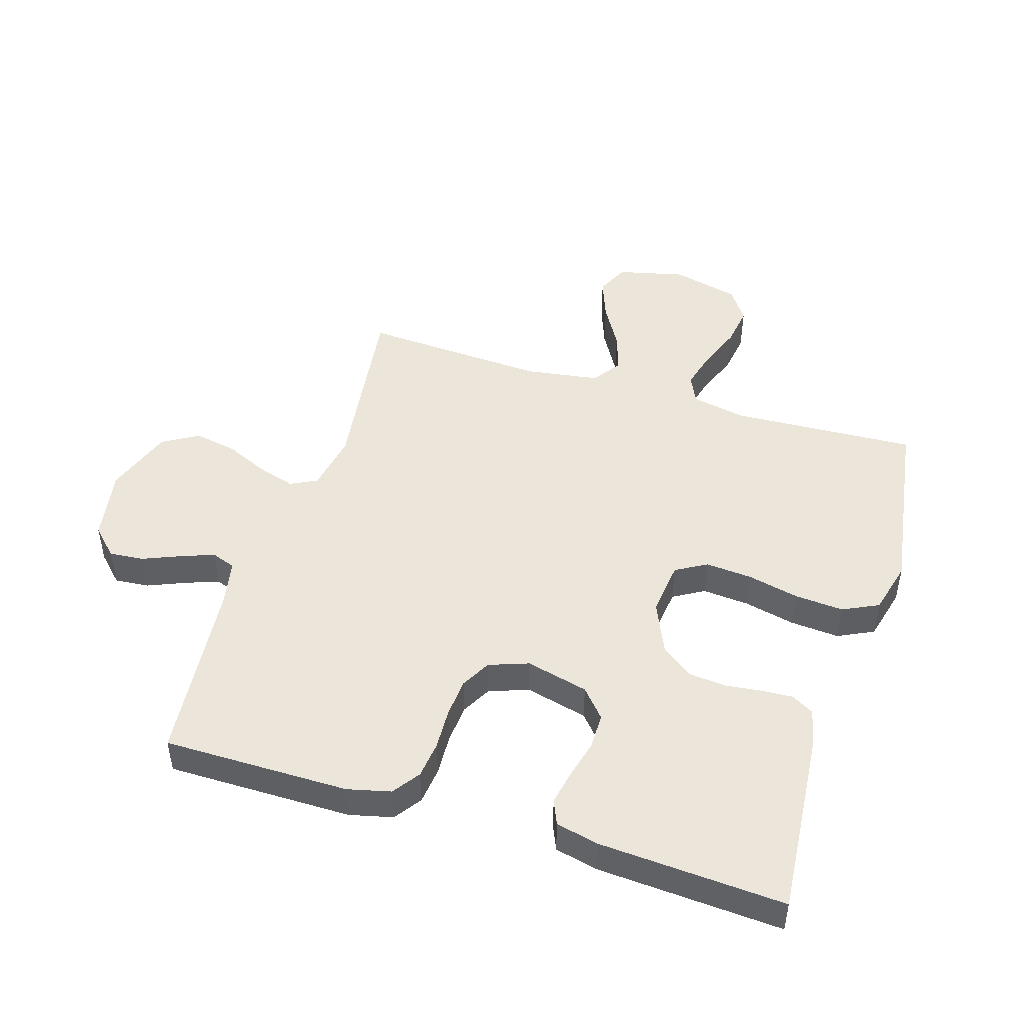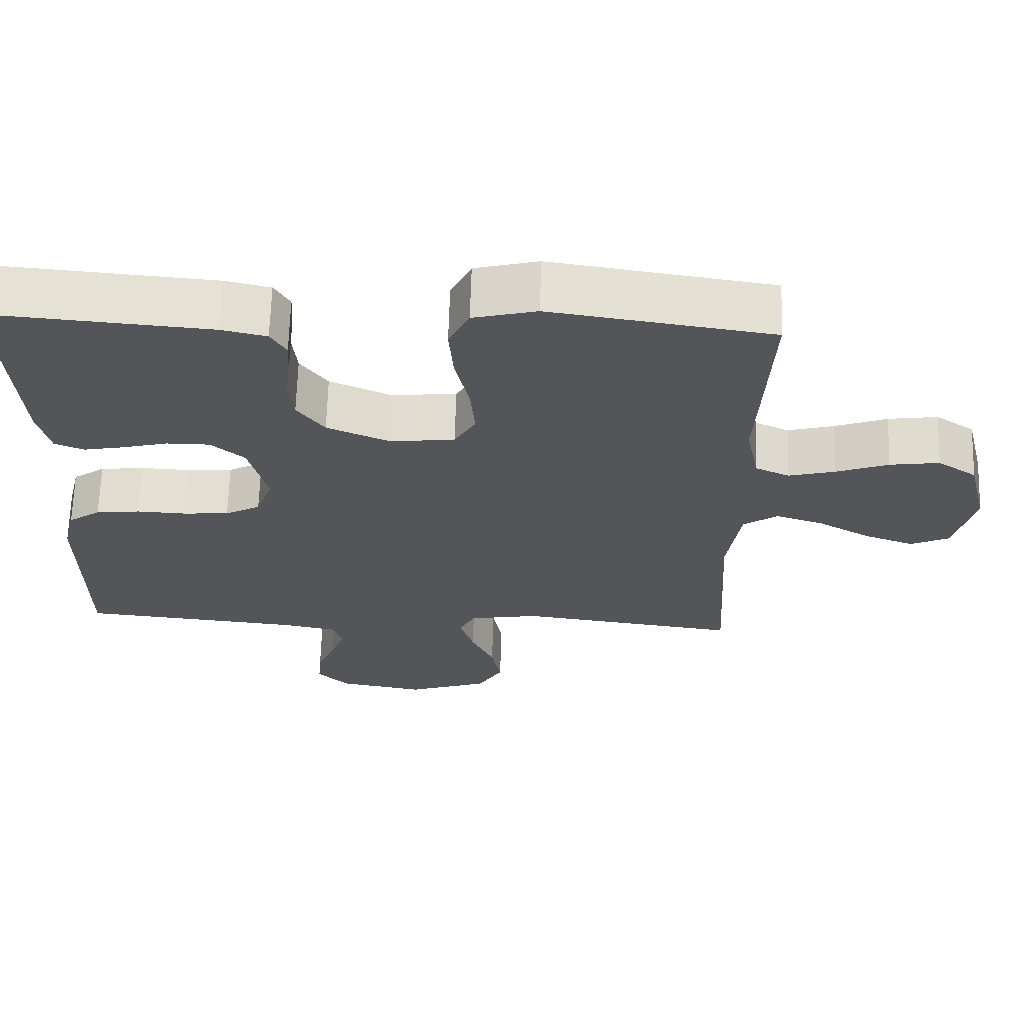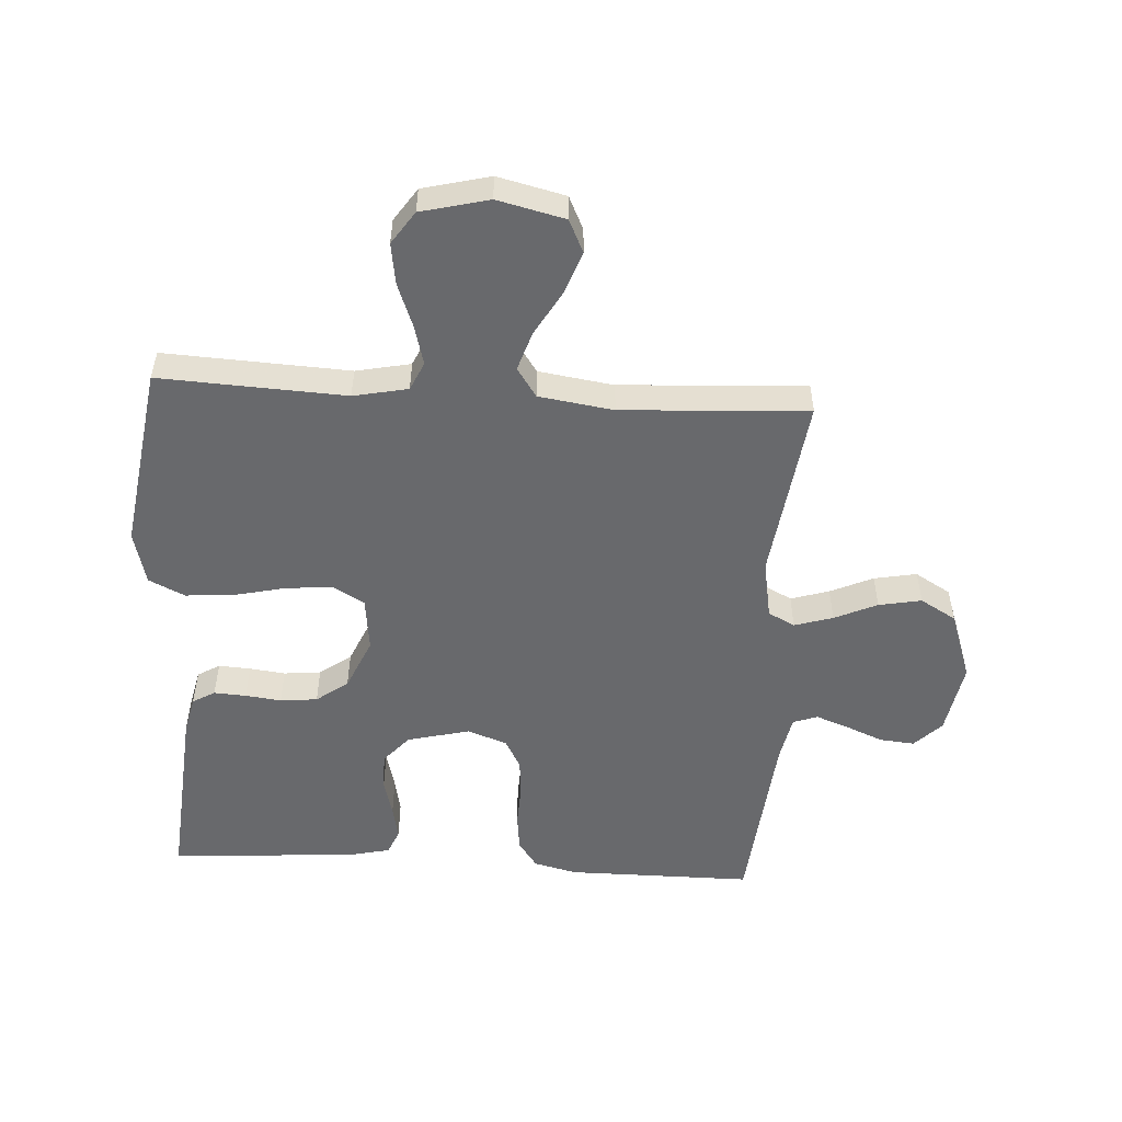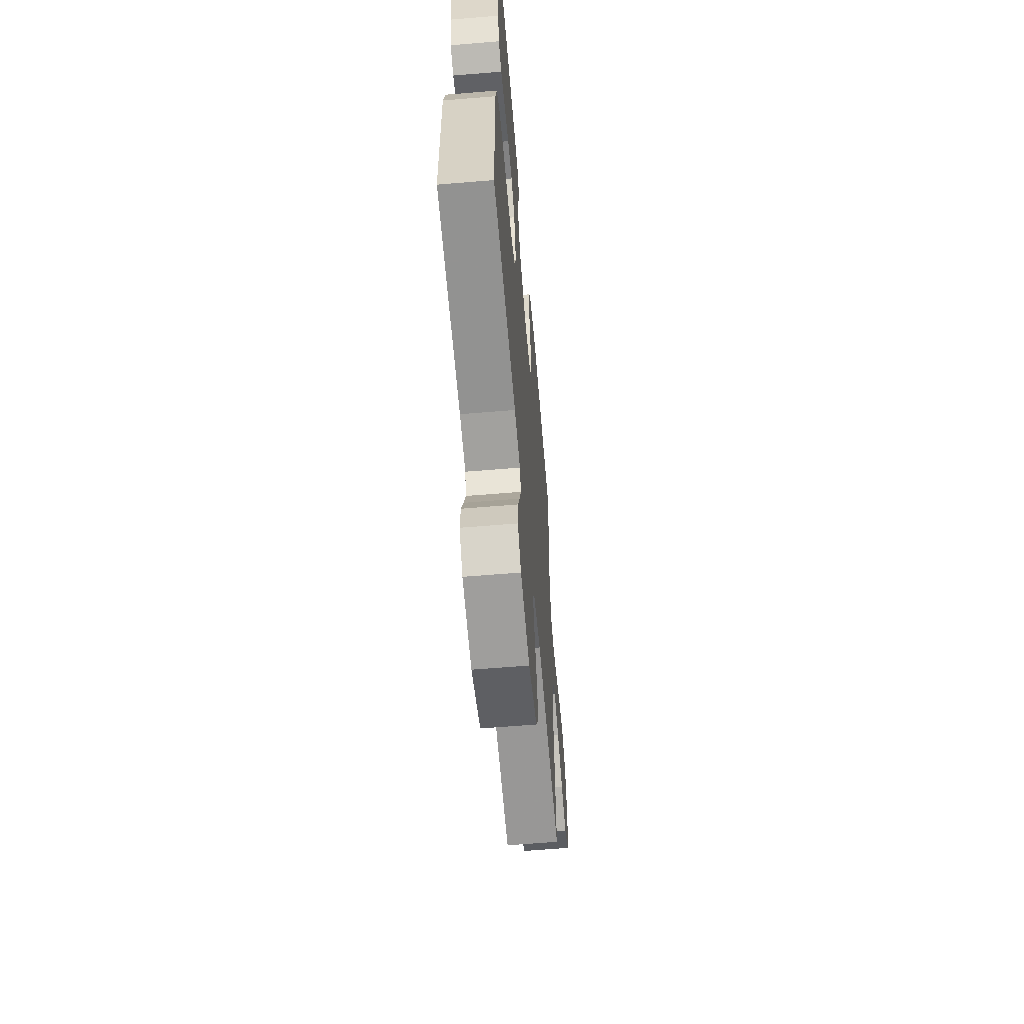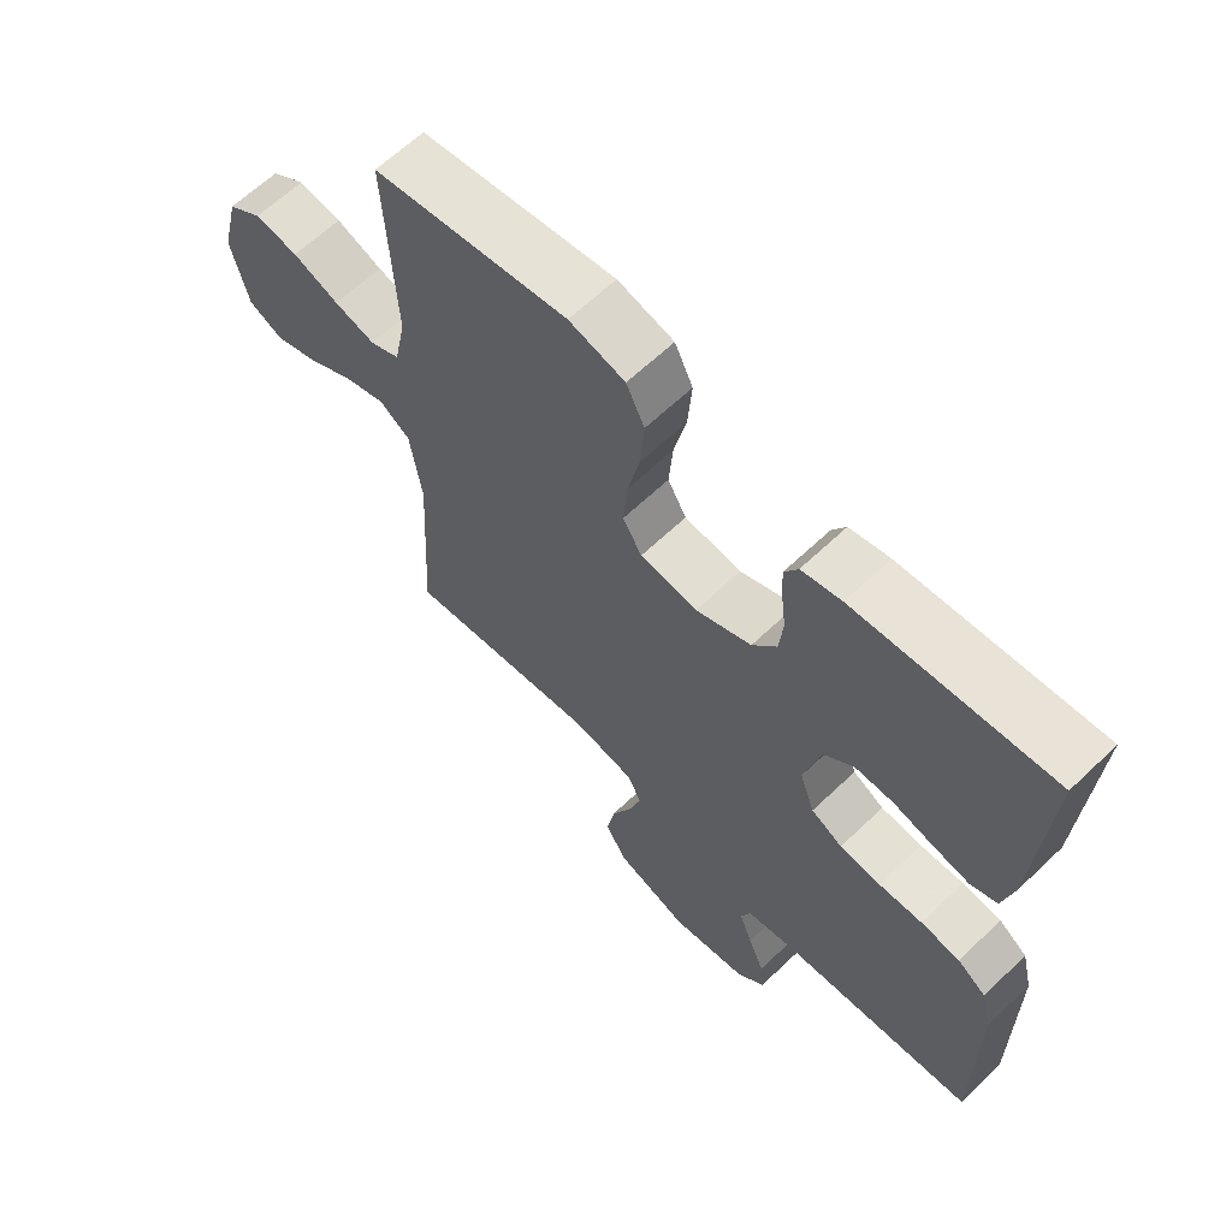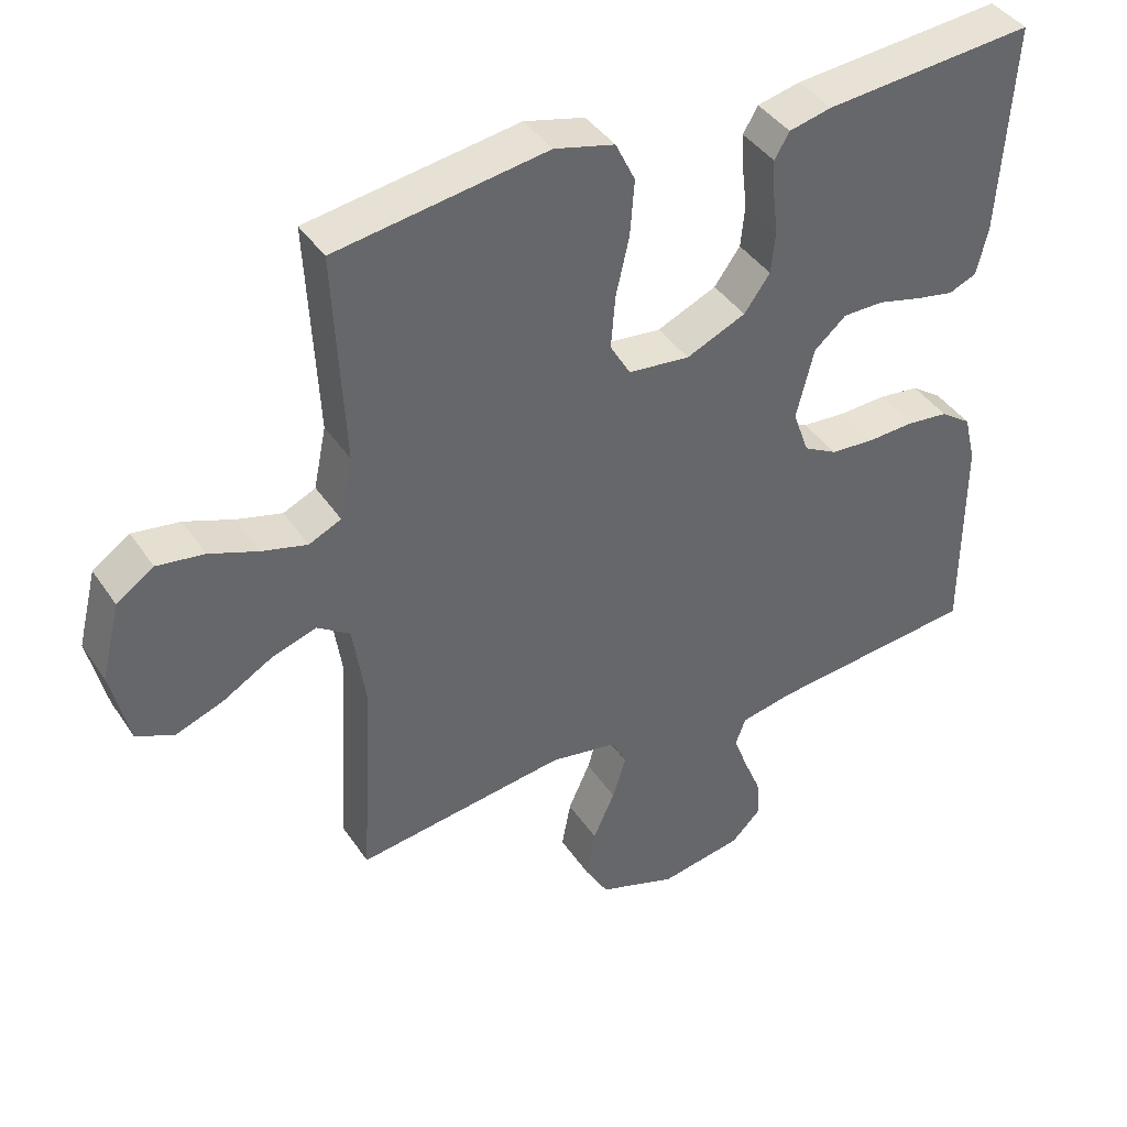
<metadata>
{"format":"obj","ext":"obj","renderer":"f3d","projection":"perspective","resolution":1024,"background":"white","views":[{"elev":47.4,"azim":-72.8,"up":"+Y"},{"elev":65.9,"azim":1.7,"up":"+Z"},{"elev":-52.7,"azim":86.6,"up":"+Y"},{"elev":-60.9,"azim":-85.1,"up":"+Z"},{"elev":63.6,"azim":-133.9,"up":"+Z"},{"elev":40.9,"azim":149.2,"up":"+Z"}]}
</metadata>
<code>
v 0.5 0.07 0.5
v 0.485 0.07 0.2
v 0.503 0.07 0.112
v 0.549 0.07 0.091
v 0.612 0.07 0.108
v 0.683 0.07 0.135
v 0.75 0.07 0.145
v 0.803 0.07 0.109
v 0.83 0.07 0
v 0.804 0.07 -0.109
v 0.751 0.07 -0.134
v 0.683 0.07 -0.109
v 0.612 0.07 -0.068
v 0.548 0.07 -0.047
v 0.501 0.07 -0.079
v 0.483 0.07 -0.2
v 0.5 0.07 -0.5
v 0.2 0.07 -0.46
v 0.105 0.07 -0.477
v 0.083 0.07 -0.52
v 0.102 0.07 -0.582
v 0.133 0.07 -0.651
v 0.146 0.07 -0.72
v 0.112 0.07 -0.778
v 0 0.07 -0.817
v -0.118 0.07 -0.796
v -0.161 0.07 -0.753
v -0.156 0.07 -0.697
v -0.131 0.07 -0.637
v -0.111 0.07 -0.583
v -0.125 0.07 -0.544
v -0.2 0.07 -0.529
v -0.5 0.07 -0.5
v -0.5 0.07 -0.2
v -0.483 0.07 -0.13
v -0.439 0.07 -0.099
v -0.379 0.07 -0.092
v -0.312 0.07 -0.095
v -0.249 0.07 -0.09
v -0.201 0.07 -0.064
v -0.178 0.07 0
v -0.203 0.07 0.101
v -0.249 0.07 0.141
v -0.308 0.07 0.141
v -0.37 0.07 0.125
v -0.425 0.07 0.114
v -0.465 0.07 0.131
v -0.481 0.07 0.2
v -0.5 0.07 0.5
v -0.2 0.07 0.475
v -0.139 0.07 0.461
v -0.118 0.07 0.425
v -0.121 0.07 0.373
v -0.128 0.07 0.315
v -0.122 0.07 0.255
v -0.085 0.07 0.204
v 0 0.07 0.167
v 0.088 0.07 0.177
v 0.117 0.07 0.227
v 0.111 0.07 0.302
v 0.092 0.07 0.386
v 0.086 0.07 0.465
v 0.114 0.07 0.523
v 0.2 0.07 0.545
v 0.5 0 0.5
v 0.485 0 0.2
v 0.503 0 0.112
v 0.549 0 0.091
v 0.612 0 0.108
v 0.683 0 0.135
v 0.75 0 0.145
v 0.803 0 0.109
v 0.83 0 0
v 0.804 0 -0.109
v 0.751 0 -0.134
v 0.683 0 -0.109
v 0.612 0 -0.068
v 0.548 0 -0.047
v 0.501 0 -0.079
v 0.483 0 -0.2
v 0.5 0 -0.5
v 0.2 0 -0.46
v 0.105 0 -0.477
v 0.083 0 -0.52
v 0.102 0 -0.582
v 0.133 0 -0.651
v 0.146 0 -0.72
v 0.112 0 -0.778
v 0 0 -0.817
v -0.118 0 -0.796
v -0.161 0 -0.753
v -0.156 0 -0.697
v -0.131 0 -0.637
v -0.111 0 -0.583
v -0.125 0 -0.544
v -0.2 0 -0.529
v -0.5 0 -0.5
v -0.5 0 -0.2
v -0.483 0 -0.13
v -0.439 0 -0.099
v -0.379 0 -0.092
v -0.312 0 -0.095
v -0.249 0 -0.09
v -0.201 0 -0.064
v -0.178 0 0
v -0.203 0 0.101
v -0.249 0 0.141
v -0.308 0 0.141
v -0.37 0 0.125
v -0.425 0 0.114
v -0.465 0 0.131
v -0.481 0 0.2
v -0.5 0 0.5
v -0.2 0 0.475
v -0.139 0 0.461
v -0.118 0 0.425
v -0.121 0 0.373
v -0.128 0 0.315
v -0.122 0 0.255
v -0.085 0 0.204
v 0 0 0.167
v 0.088 0 0.177
v 0.117 0 0.227
v 0.111 0 0.302
v 0.092 0 0.386
v 0.086 0 0.465
v 0.114 0 0.523
v 0.2 0 0.545
f 64 1 2
f 63 64 2
f 62 63 2
f 61 62 2
f 60 61 2
f 59 60 2 3
f 58 59 3 4
f 57 58 4
f 52 53 54
f 51 52 54
f 50 51 54
f 49 50 54
f 48 49 54
f 47 48 54
f 46 47 54
f 45 46 54
f 44 45 54
f 43 44 54 55
f 42 43 55 56
f 36 37 38
f 35 36 38
f 34 35 38
f 33 34 38
f 32 33 38
f 31 32 38 39
f 30 31 39 40
f 27 28 29
f 26 27 29
f 25 26 29
f 24 25 29
f 23 24 29
f 22 23 29
f 21 22 29
f 20 21 29 30
f 30 40 41
f 20 30 41
f 19 20 41
f 16 17 18
f 42 56 57
f 41 42 57
f 19 41 57
f 18 19 57
f 16 18 57
f 15 16 57
f 11 12 13
f 10 11 13
f 9 10 13
f 8 9 13
f 7 8 13
f 6 7 13
f 5 6 13
f 14 15 57 4
f 4 5 13 14
f 66 65 128
f 66 128 127
f 66 127 126
f 66 126 125
f 66 125 124
f 67 66 124 123
f 68 67 123 122
f 68 122 121
f 118 117 116
f 118 116 115
f 118 115 114
f 118 114 113
f 118 113 112
f 118 112 111
f 118 111 110
f 118 110 109
f 118 109 108
f 119 118 108 107
f 120 119 107 106
f 102 101 100
f 102 100 99
f 102 99 98
f 102 98 97
f 102 97 96
f 103 102 96 95
f 104 103 95 94
f 93 92 91
f 93 91 90
f 93 90 89
f 93 89 88
f 93 88 87
f 93 87 86
f 93 86 85
f 94 93 85 84
f 105 104 94
f 105 94 84
f 105 84 83
f 82 81 80
f 121 120 106
f 121 106 105
f 121 105 83
f 121 83 82
f 121 82 80
f 121 80 79
f 77 76 75
f 77 75 74
f 77 74 73
f 77 73 72
f 77 72 71
f 77 71 70
f 77 70 69
f 68 121 79 78
f 78 77 69 68
f 1 65 66 2
f 2 66 67 3
f 3 67 68 4
f 4 68 69 5
f 5 69 70 6
f 6 70 71 7
f 7 71 72 8
f 8 72 73 9
f 9 73 74 10
f 10 74 75 11
f 11 75 76 12
f 12 76 77 13
f 13 77 78 14
f 14 78 79 15
f 15 79 80 16
f 16 80 81 17
f 17 81 82 18
f 18 82 83 19
f 19 83 84 20
f 20 84 85 21
f 21 85 86 22
f 22 86 87 23
f 23 87 88 24
f 24 88 89 25
f 25 89 90 26
f 26 90 91 27
f 27 91 92 28
f 28 92 93 29
f 29 93 94 30
f 30 94 95 31
f 31 95 96 32
f 32 96 97 33
f 33 97 98 34
f 34 98 99 35
f 35 99 100 36
f 36 100 101 37
f 37 101 102 38
f 38 102 103 39
f 39 103 104 40
f 40 104 105 41
f 41 105 106 42
f 42 106 107 43
f 43 107 108 44
f 44 108 109 45
f 45 109 110 46
f 46 110 111 47
f 47 111 112 48
f 48 112 113 49
f 49 113 114 50
f 50 114 115 51
f 51 115 116 52
f 52 116 117 53
f 53 117 118 54
f 54 118 119 55
f 55 119 120 56
f 56 120 121 57
f 57 121 122 58
f 58 122 123 59
f 59 123 124 60
f 60 124 125 61
f 61 125 126 62
f 62 126 127 63
f 63 127 128 64
f 64 128 65 1

</code>
